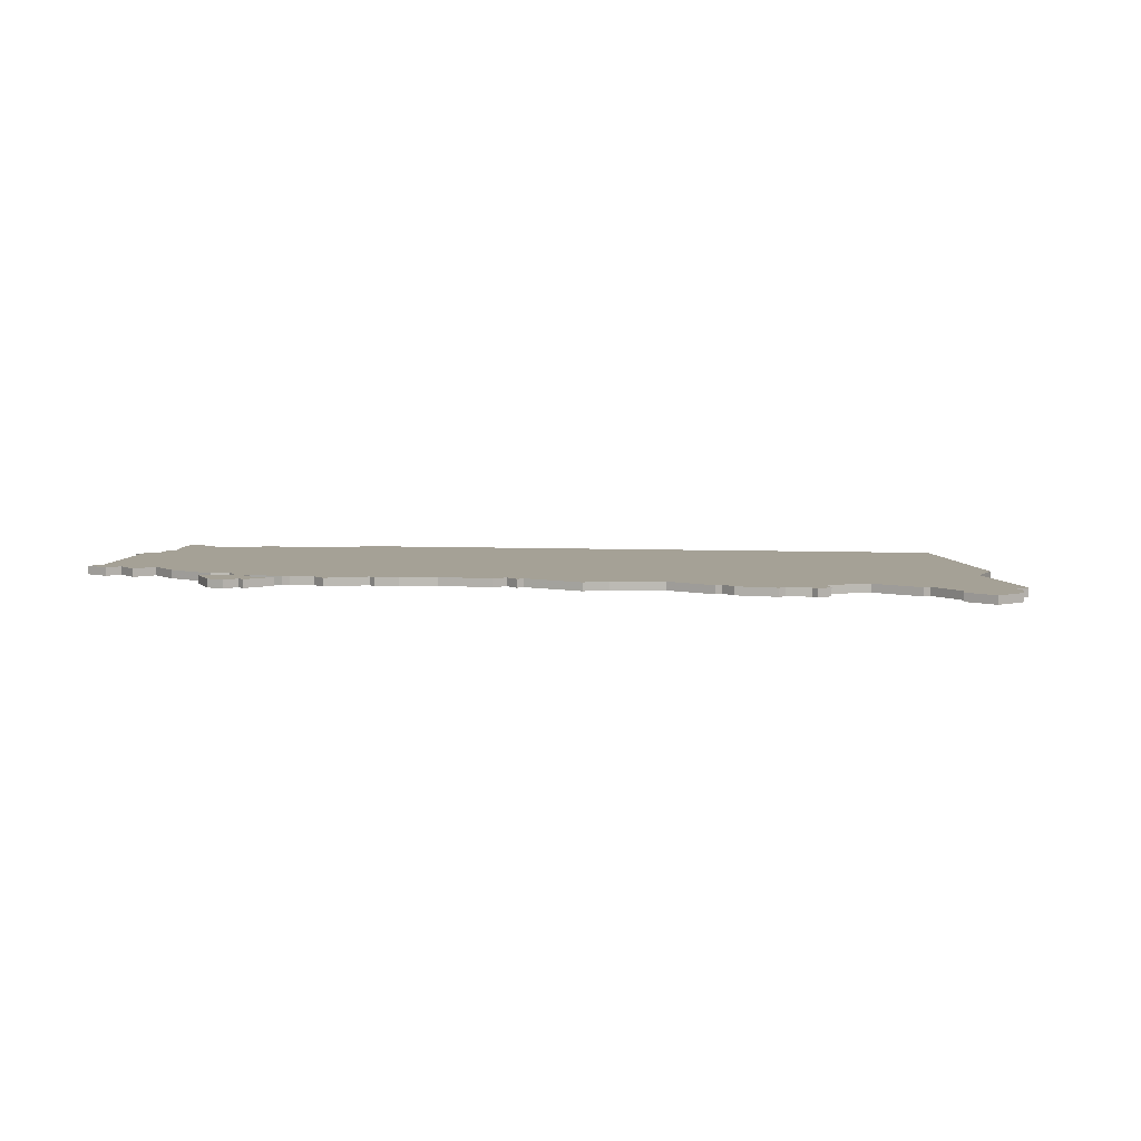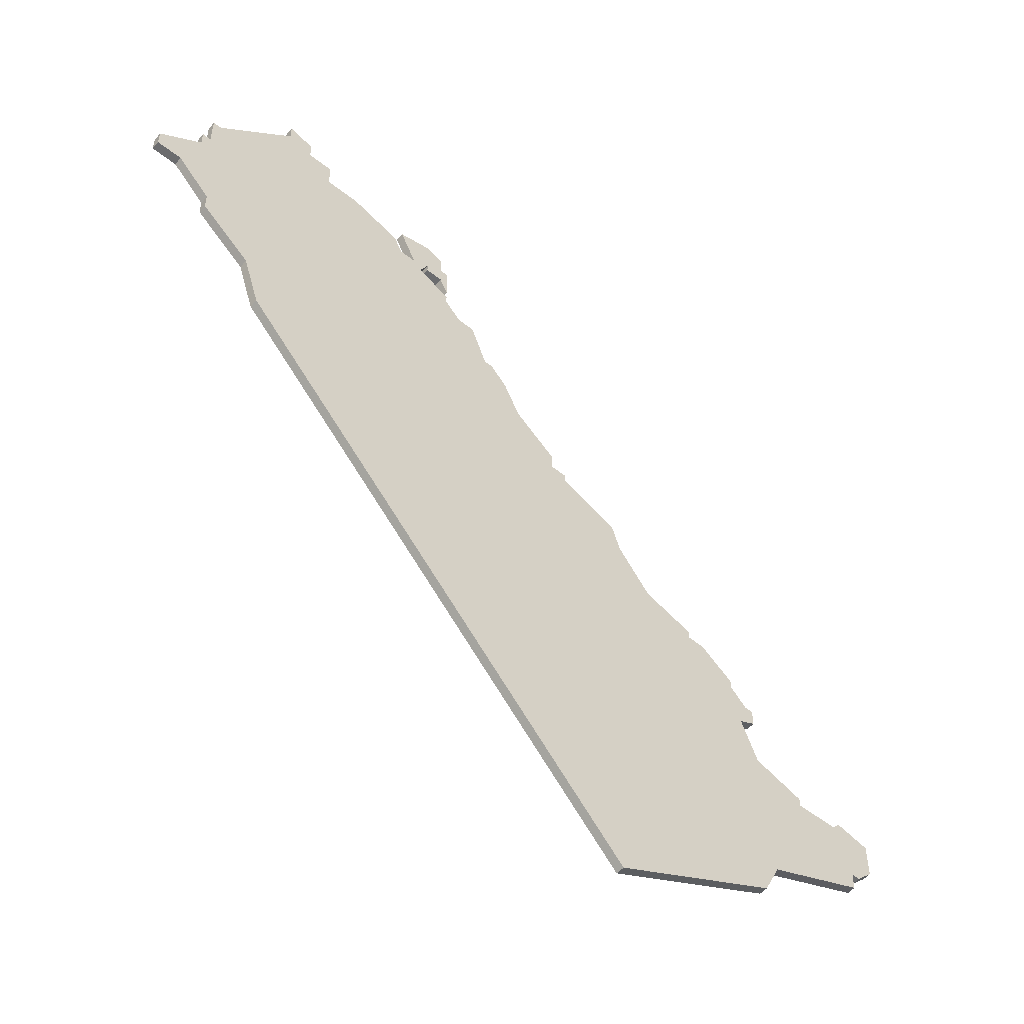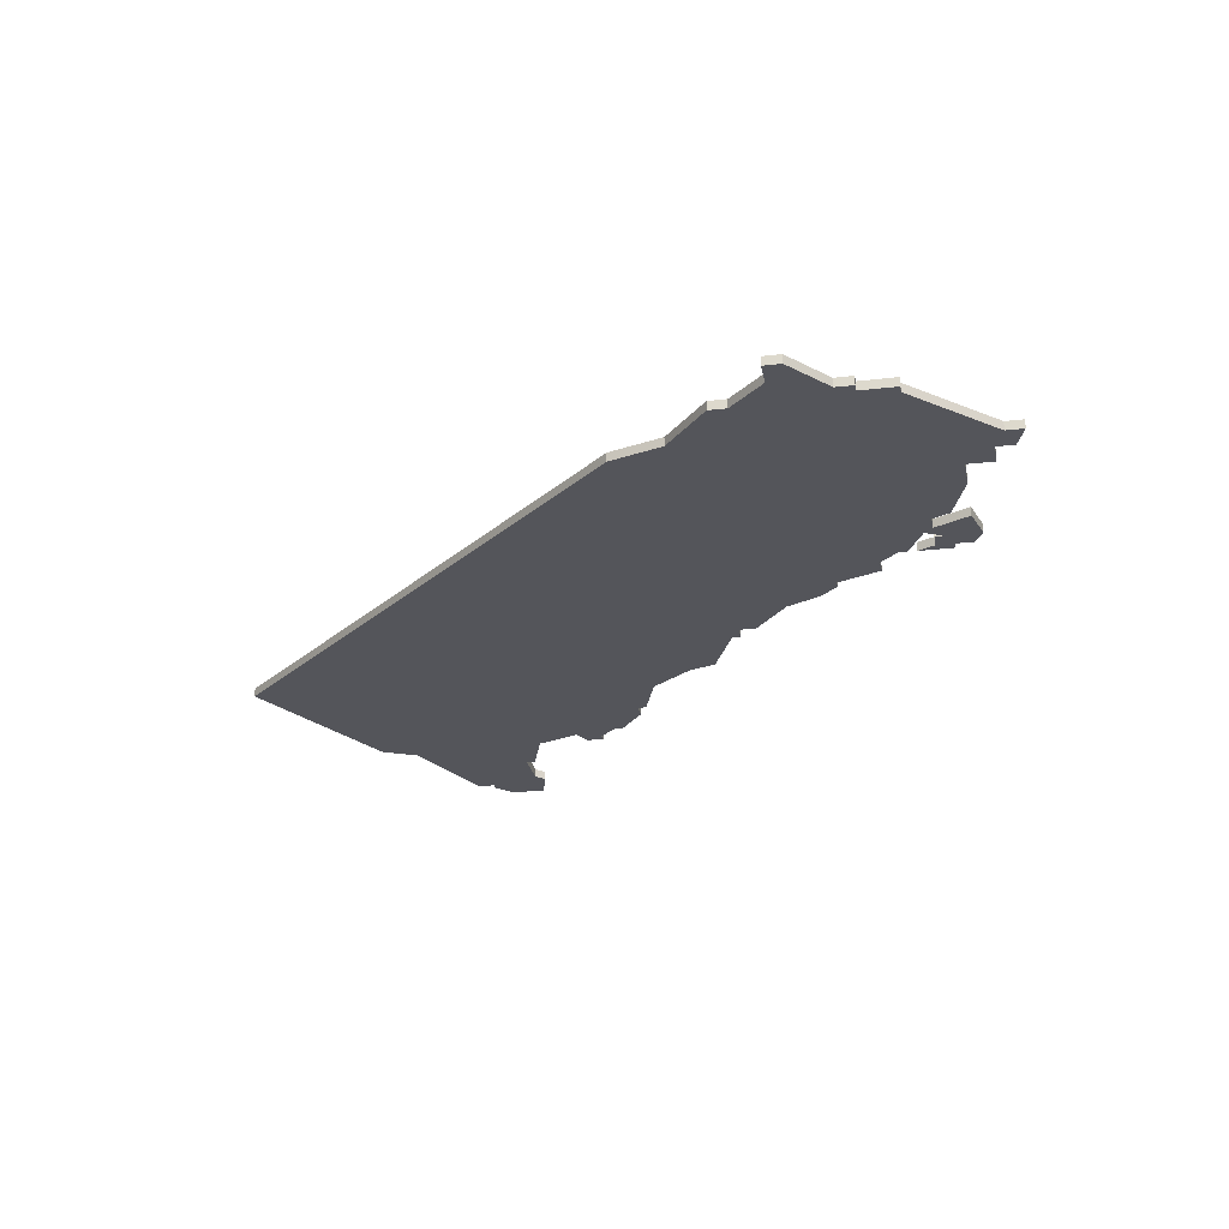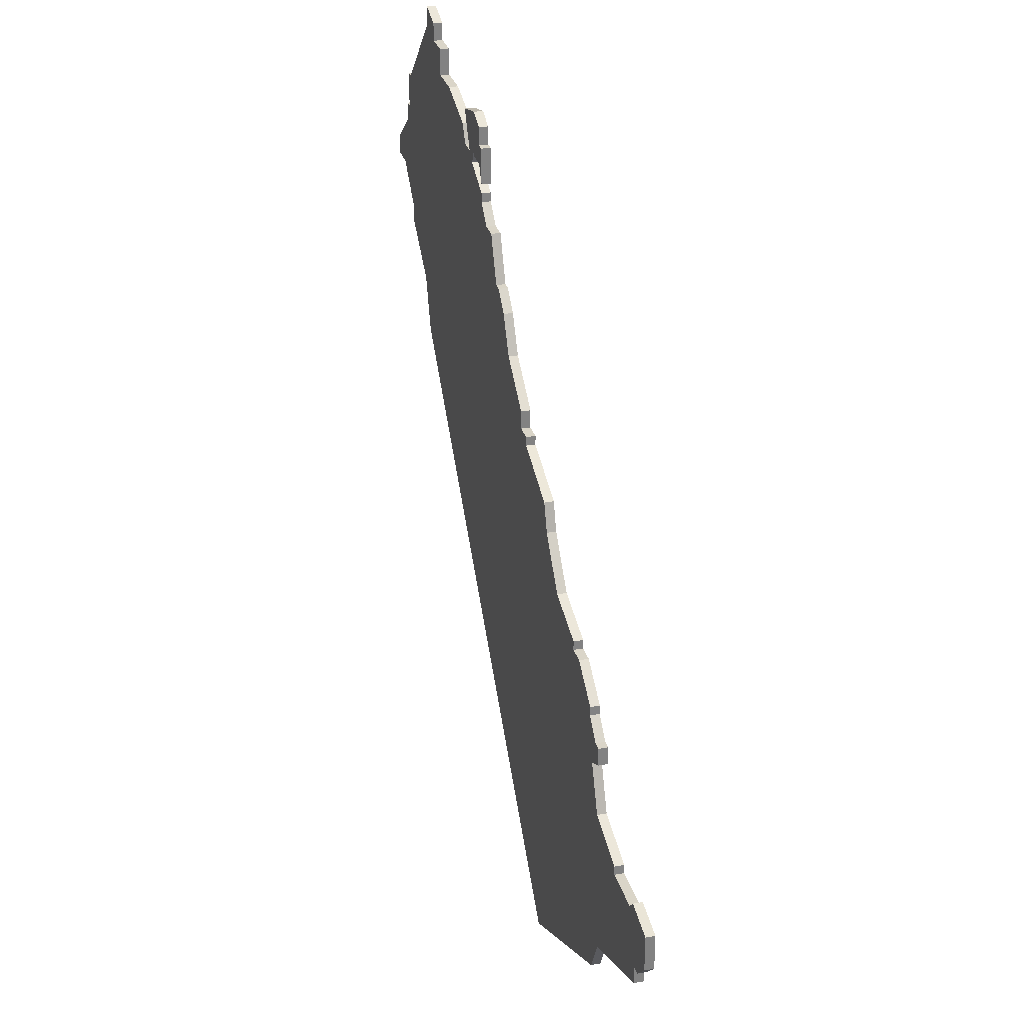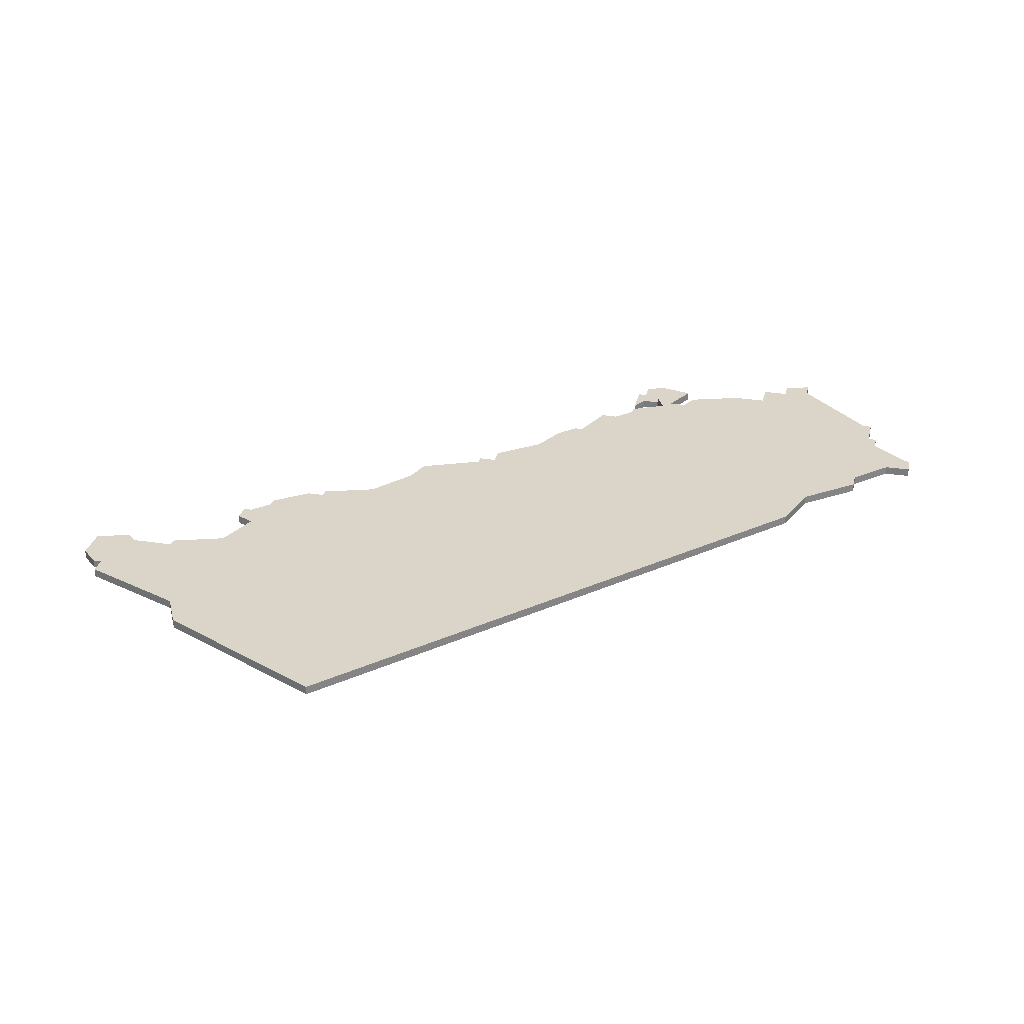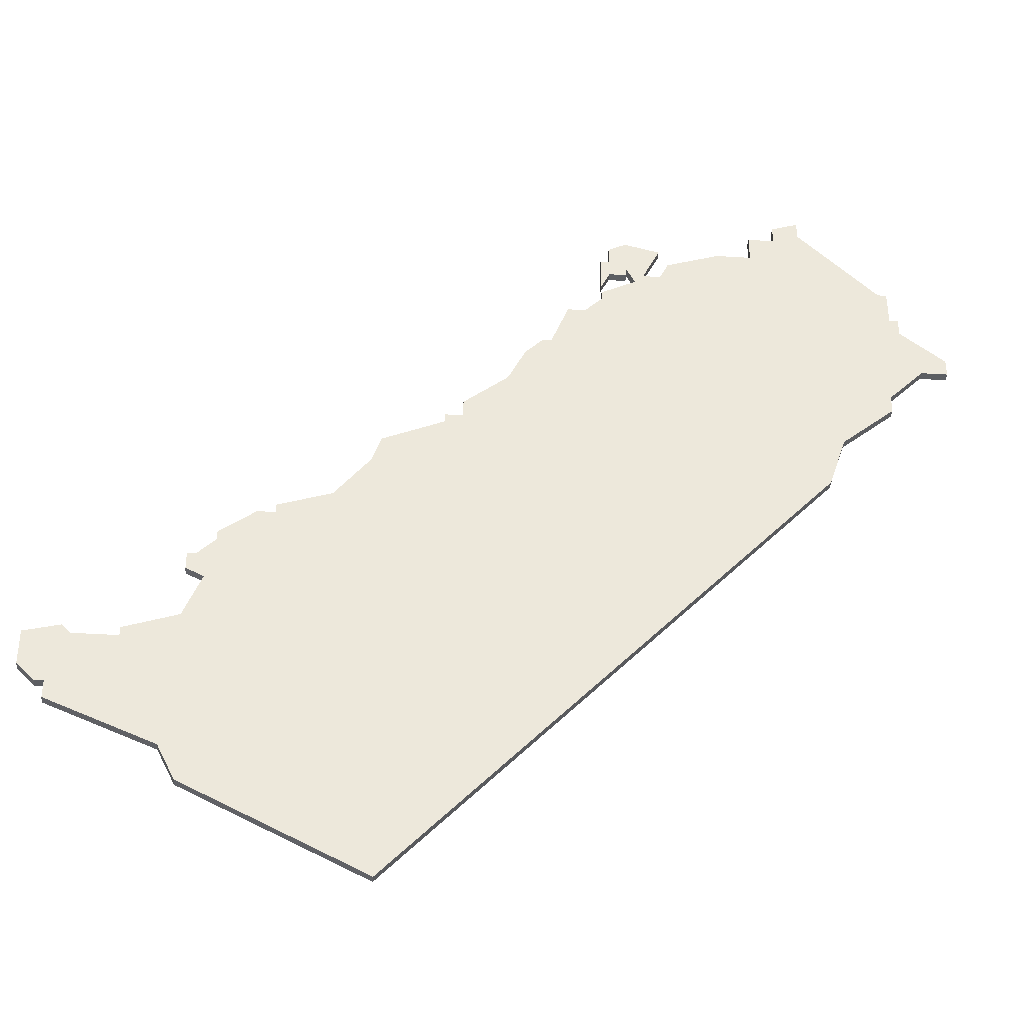
<metadata>
{"format":"obj","ext":"obj","renderer":"f3d","projection":"perspective","resolution":1024,"background":"white","views":[{"elev":6.1,"azim":-126.3,"up":"+Z"},{"elev":-53.6,"azim":140.0,"up":"+Y"},{"elev":-25.0,"azim":100.8,"up":"+Z"},{"elev":29.2,"azim":-105.1,"up":"+Y"},{"elev":29.2,"azim":13.0,"up":"+Z"},{"elev":-38.1,"azim":-4.6,"up":"+Y"}]}
</metadata>
<code>
v 4129 -1093 0
v 4129 -1093 1
v 4162 -1106 0
v 4162 -1106 1
v 4170 -1087 0
v 4170 -1087 1
v 4170 -1089 0
v 4170 -1089 1
v 4079 -1137 0
v 4079 -1137 1
v 4153 -1075 0
v 4153 -1075 1
v 4153 -1078 0
v 4153 -1078 1
v 4128 -1093 0
v 4128 -1093 1
v 4136 -1082 0
v 4136 -1082 1
v 4136 -1078 0
v 4136 -1078 1
v 4136 -1080 0
v 4136 -1080 1
v 4169 -1083 0
v 4169 -1083 1
v 4169 -1087 0
v 4169 -1087 1
v 4078 -1136 0
v 4078 -1136 1
v 4111 -1164 0
v 4111 -1164 1
v 4119 -1103 0
v 4119 -1103 1
v 4119 -1105 0
v 4119 -1105 1
v 4160 -1112 0
v 4160 -1112 1
v 4135 -1084 0
v 4135 -1084 1
v 4135 -1085 0
v 4135 -1085 1
v 4135 -1086 0
v 4135 -1086 1
v 4135 -1080 0
v 4135 -1080 1
v 4168 -1099 0
v 4168 -1099 1
v 4168 -1083 0
v 4168 -1083 1
v 4168 -1101 0
v 4168 -1101 1
v 4077 -1143 0
v 4077 -1143 1
v 4077 -1145 0
v 4077 -1145 1
v 4110 -1109 0
v 4110 -1109 1
v 4143 -1080 0
v 4143 -1080 1
v 4093 -1124 0
v 4093 -1124 1
v 4093 -1123 0
v 4093 -1123 1
v 4126 -1095 0
v 4126 -1095 1
v 4159 -1074 0
v 4159 -1074 1
v 4159 -1072 0
v 4159 -1072 1
v 4076 -1143 0
v 4076 -1143 1
v 4109 -1112 0
v 4109 -1112 1
v 4142 -1082 0
v 4142 -1082 1
v 4142 -1078 0
v 4142 -1078 1
v 4175 -1093 0
v 4175 -1093 1
v 4175 -1095 0
v 4175 -1095 1
v 4084 -1136 0
v 4084 -1136 1
v 4084 -1137 0
v 4084 -1137 1
v 4117 -1105 0
v 4117 -1105 1
v 4117 -1106 0
v 4117 -1106 1
v 4092 -1129 0
v 4092 -1129 1
v 4133 -1088 0
v 4133 -1088 1
v 4149 -1078 0
v 4149 -1078 1
v 4091 -1126 0
v 4091 -1126 1
v 4091 -1154 0
v 4091 -1154 1
v 4124 -1099 0
v 4124 -1099 1
v 4099 -1119 0
v 4099 -1119 1
v 4099 -1120 0
v 4099 -1120 1
v 4074 -1141 0
v 4074 -1141 1
v 4074 -1137 0
v 4074 -1137 1
v 4140 -1082 0
v 4140 -1082 1
v 4090 -1134 0
v 4090 -1134 1
v 4090 -1126 0
v 4090 -1126 1
v 4090 -1128 0
v 4090 -1128 1
v 4156 -1075 0
v 4156 -1075 1
v 4156 -1073 0
v 4156 -1073 1
v 4131 -1088 0
v 4131 -1088 1
v 4139 -1083 0
v 4139 -1083 1
v 4172 -1095 0
v 4172 -1095 1
v 4089 -1150 0
v 4089 -1150 1
v 4097 -1120 0
v 4097 -1120 1
v 4105 -1117 0
v 4105 -1117 1
v 4138 -1082 0
v 4138 -1082 1
v 4138 -1077 0
v 4138 -1077 1
v 4138 -1081 0
v 4138 -1081 1
f 51 69 105
f 83 53 51
f 9 51 105
f 9 107 27
f 51 9 83
f 9 105 107
f 83 127 53
f 111 83 81
f 127 83 111
f 111 97 127
f 97 111 29
f 113 95 115
f 89 115 95
f 89 95 59
f 89 29 111
f 131 29 89
f 129 59 61
f 59 129 103
f 59 103 89
f 103 101 131
f 87 71 55
f 71 87 131
f 103 131 89
f 33 87 85
f 99 33 31
f 33 131 87
f 1 99 63
f 63 15 1
f 1 121 91
f 35 99 1
f 35 33 99
f 33 29 131
f 33 35 29
f 91 3 1
f 35 1 3
f 41 3 91
f 73 3 41
f 123 41 39
f 73 41 123
f 45 49 3
f 7 125 45
f 125 77 79
f 7 77 125
f 23 25 47
f 13 25 45
f 7 25 5
f 7 45 25
f 13 45 3
f 47 25 13
f 137 133 17
f 109 137 75
f 123 109 73
f 137 109 123
f 21 17 43
f 135 137 19
f 21 19 137
f 137 135 75
f 21 137 17
f 37 43 17
f 73 57 93
f 93 13 73
f 13 11 117
f 67 65 119
f 117 119 65
f 65 13 117
f 65 47 13
f 13 3 73
f 106 70 52
f 52 54 84
f 106 52 10
f 28 108 10
f 84 10 52
f 108 106 10
f 54 128 84
f 82 84 112
f 112 84 128
f 128 98 112
f 30 112 98
f 116 96 114
f 96 116 90
f 60 96 90
f 112 30 90
f 90 30 132
f 62 60 130
f 104 130 60
f 90 104 60
f 132 102 104
f 56 72 88
f 132 88 72
f 90 132 104
f 86 88 34
f 32 34 100
f 88 132 34
f 64 100 2
f 2 16 64
f 92 122 2
f 2 100 36
f 100 34 36
f 132 30 34
f 30 36 34
f 2 4 92
f 4 2 36
f 92 4 42
f 42 4 74
f 40 42 124
f 124 42 74
f 4 50 46
f 46 126 8
f 80 78 126
f 126 78 8
f 48 26 24
f 46 26 14
f 6 26 8
f 26 46 8
f 4 46 14
f 14 26 48
f 18 134 138
f 76 138 110
f 74 110 124
f 124 110 138
f 44 18 22
f 20 138 136
f 138 20 22
f 76 136 138
f 18 138 22
f 18 44 38
f 94 58 74
f 74 14 94
f 118 12 14
f 120 66 68
f 66 120 118
f 118 14 66
f 14 48 66
f 74 4 14
f 108 28 107
f 107 28 27
f 106 108 105
f 105 108 107
f 70 106 69
f 69 106 105
f 52 70 51
f 51 70 69
f 54 52 53
f 53 52 51
f 128 54 127
f 127 54 53
f 98 128 97
f 97 128 127
f 30 98 29
f 29 98 97
f 36 30 35
f 35 30 29
f 4 36 3
f 3 36 35
f 50 4 49
f 49 4 3
f 46 50 45
f 45 50 49
f 126 46 125
f 125 46 45
f 80 126 79
f 79 126 125
f 78 80 77
f 77 80 79
f 8 78 7
f 7 78 77
f 6 8 5
f 5 8 7
f 26 6 25
f 25 6 5
f 24 26 23
f 23 26 25
f 48 24 47
f 47 24 23
f 66 48 65
f 65 48 47
f 68 66 67
f 67 66 65
f 120 68 119
f 119 68 67
f 118 120 117
f 117 120 119
f 12 118 11
f 11 118 117
f 14 12 13
f 13 12 11
f 94 14 93
f 93 14 13
f 58 94 57
f 57 94 93
f 74 58 73
f 73 58 57
f 110 74 109
f 109 74 73
f 76 110 75
f 75 110 109
f 136 76 135
f 135 76 75
f 20 136 19
f 19 136 135
f 22 20 21
f 21 20 19
f 44 22 43
f 43 22 21
f 38 44 37
f 37 44 43
f 18 38 17
f 17 38 37
f 134 18 133
f 133 18 17
f 138 134 137
f 137 134 133
f 124 138 123
f 123 138 137
f 40 124 39
f 39 124 123
f 42 40 41
f 41 40 39
f 92 42 91
f 91 42 41
f 122 92 121
f 121 92 91
f 2 122 1
f 1 122 121
f 16 2 15
f 15 2 1
f 64 16 63
f 63 16 15
f 100 64 99
f 99 64 63
f 32 100 31
f 31 100 99
f 34 32 33
f 33 32 31
f 86 34 85
f 85 34 33
f 88 86 87
f 87 86 85
f 56 88 55
f 55 88 87
f 72 56 71
f 71 56 55
f 132 72 131
f 131 72 71
f 102 132 101
f 101 132 131
f 104 102 103
f 103 102 101
f 130 104 129
f 129 104 103
f 62 130 61
f 61 130 129
f 60 62 59
f 59 62 61
f 96 60 95
f 95 60 59
f 114 96 113
f 113 96 95
f 116 114 115
f 115 114 113
f 90 116 89
f 89 116 115
f 112 90 111
f 111 90 89
f 82 112 81
f 81 112 111
f 84 82 83
f 83 82 81
f 28 10 27
f 27 10 9
f 10 84 9
f 9 84 83

</code>
